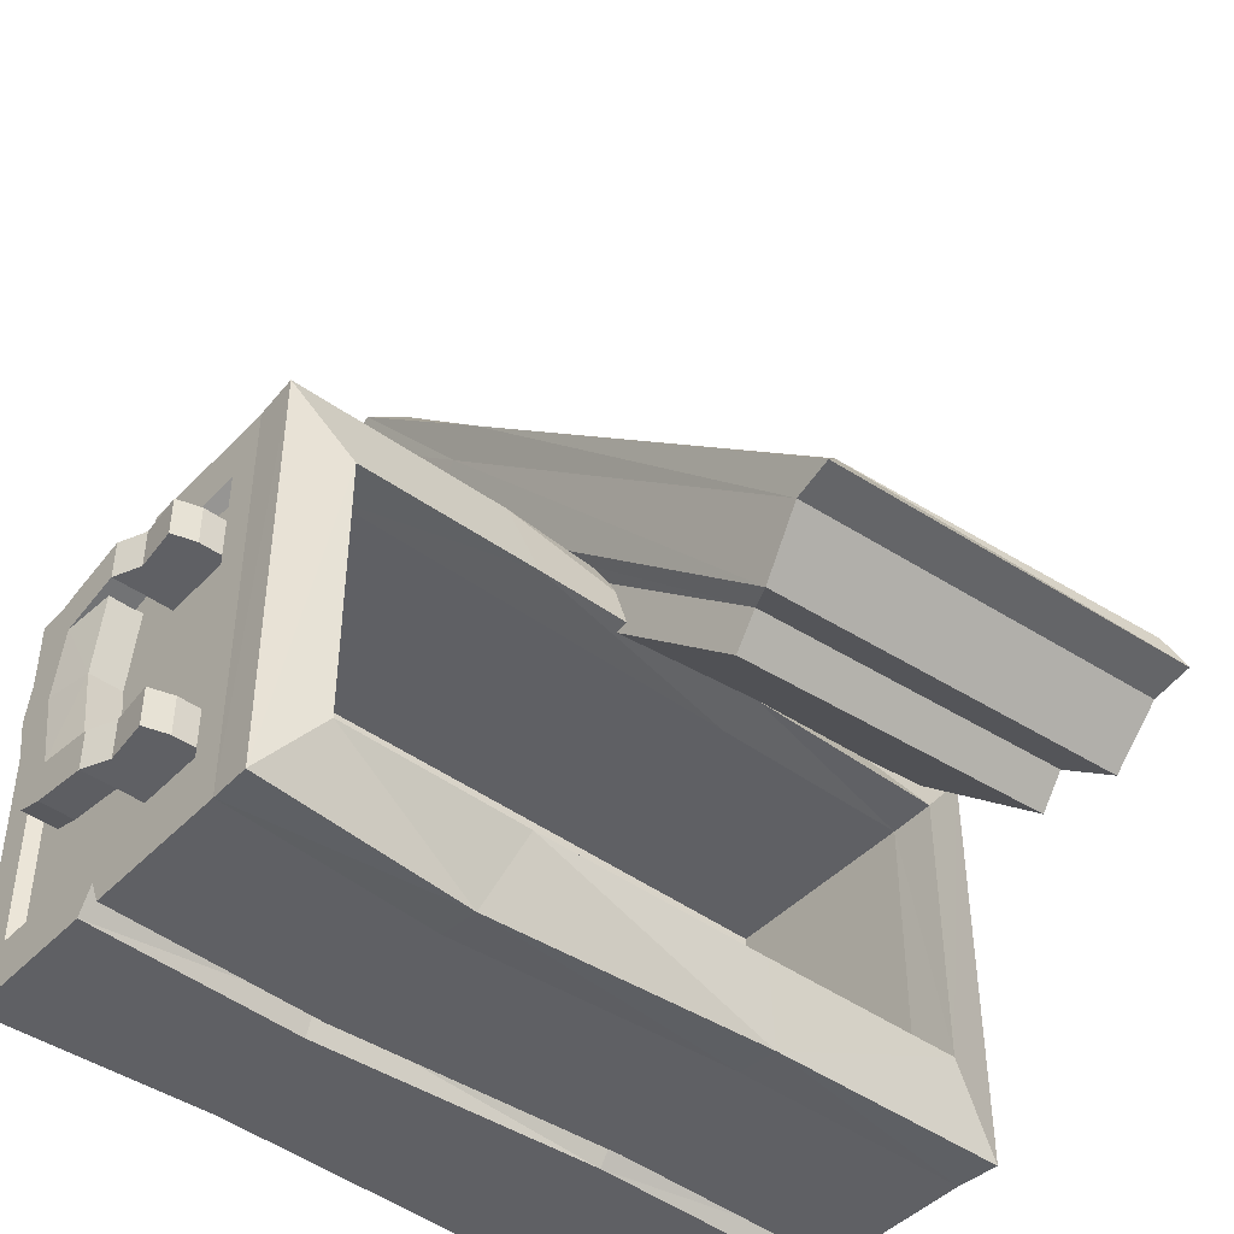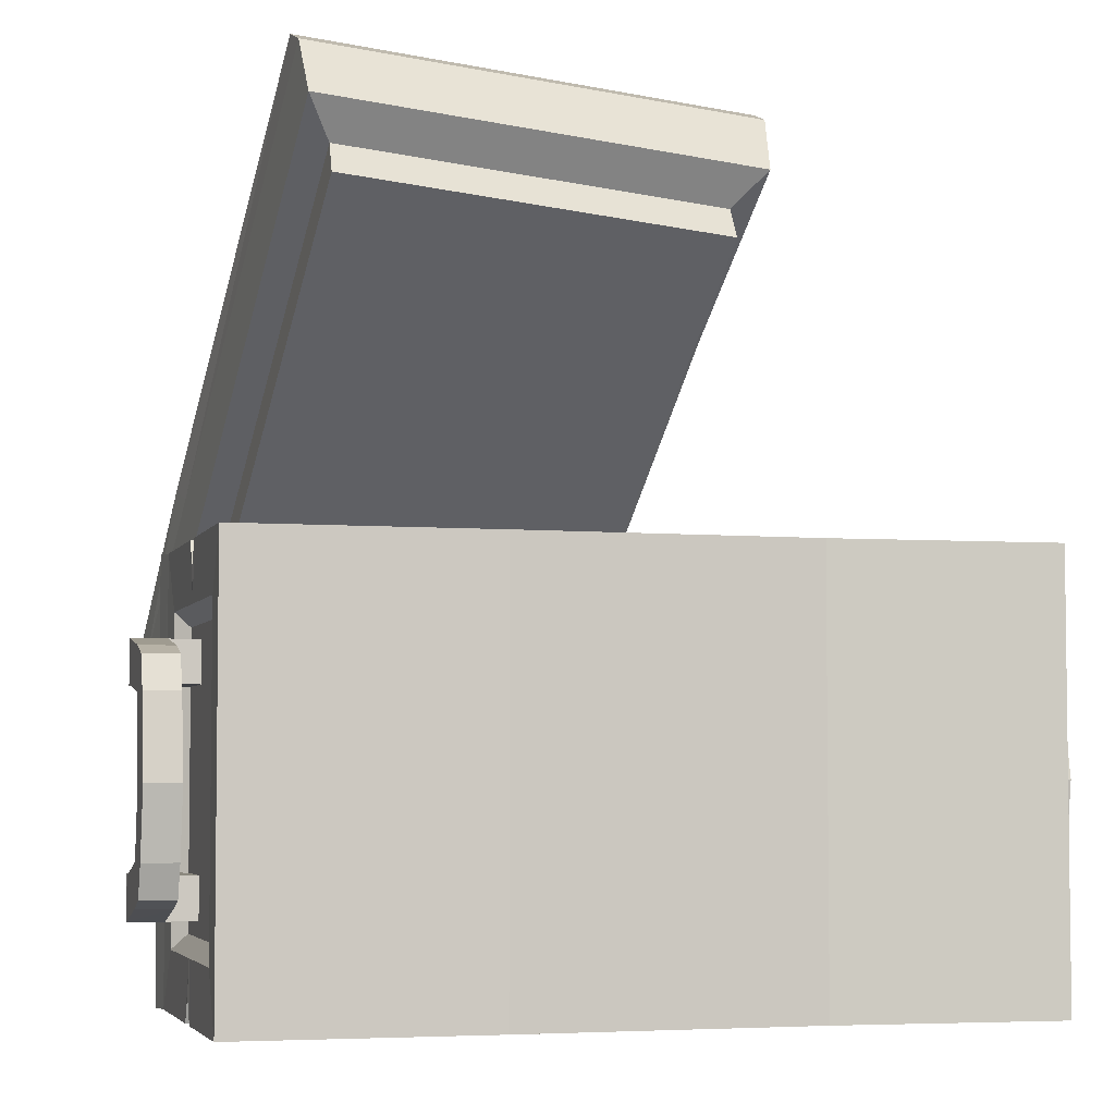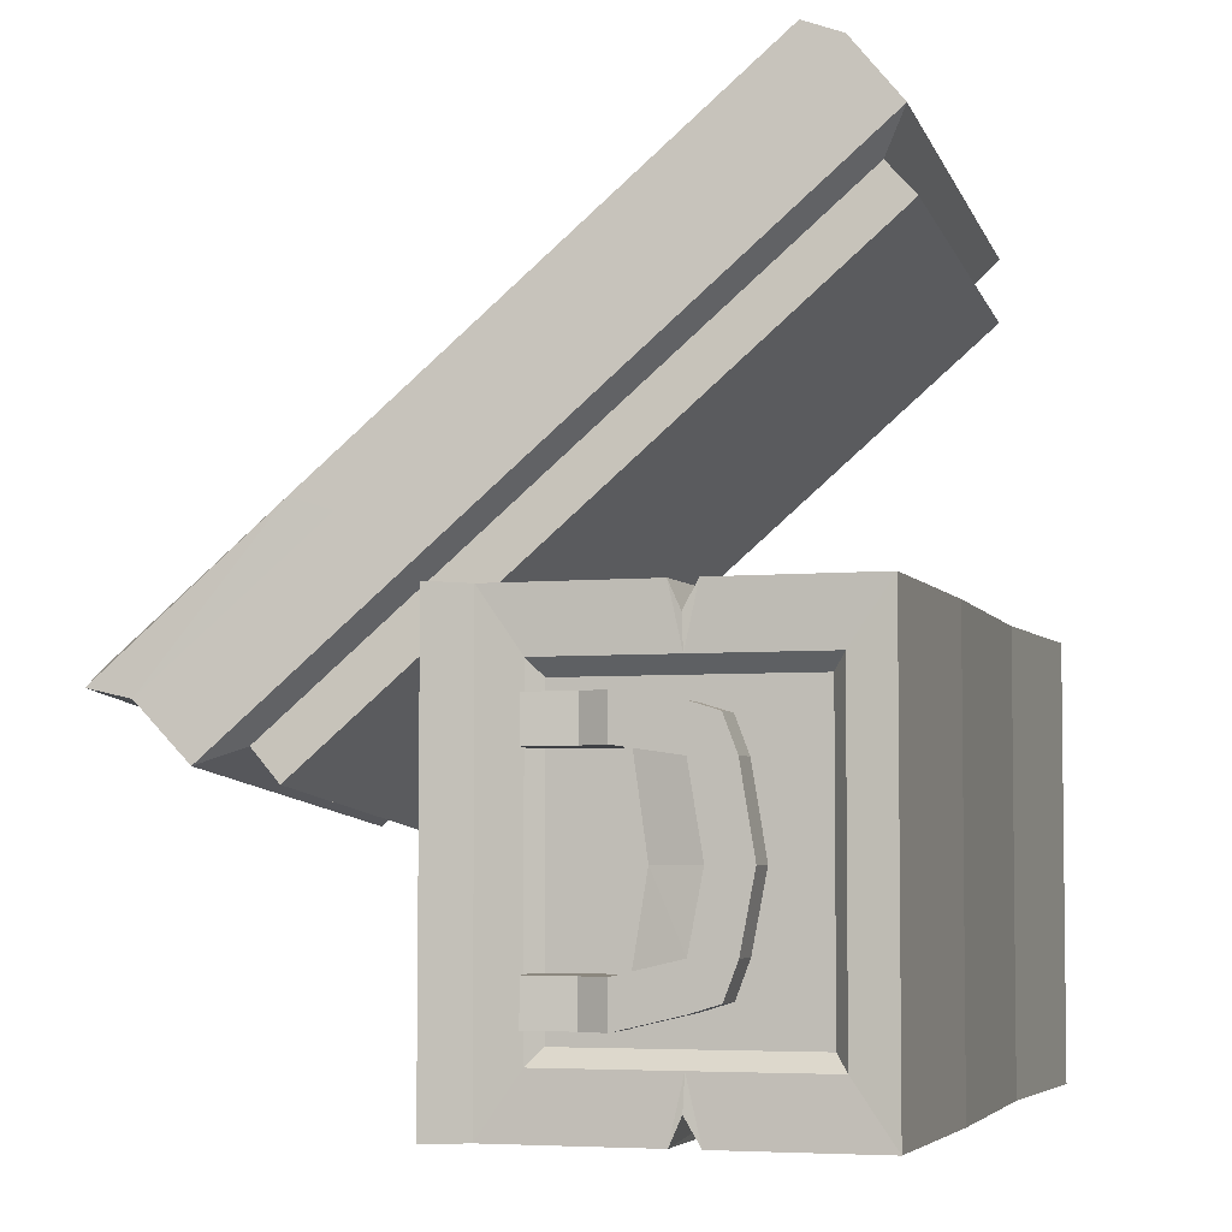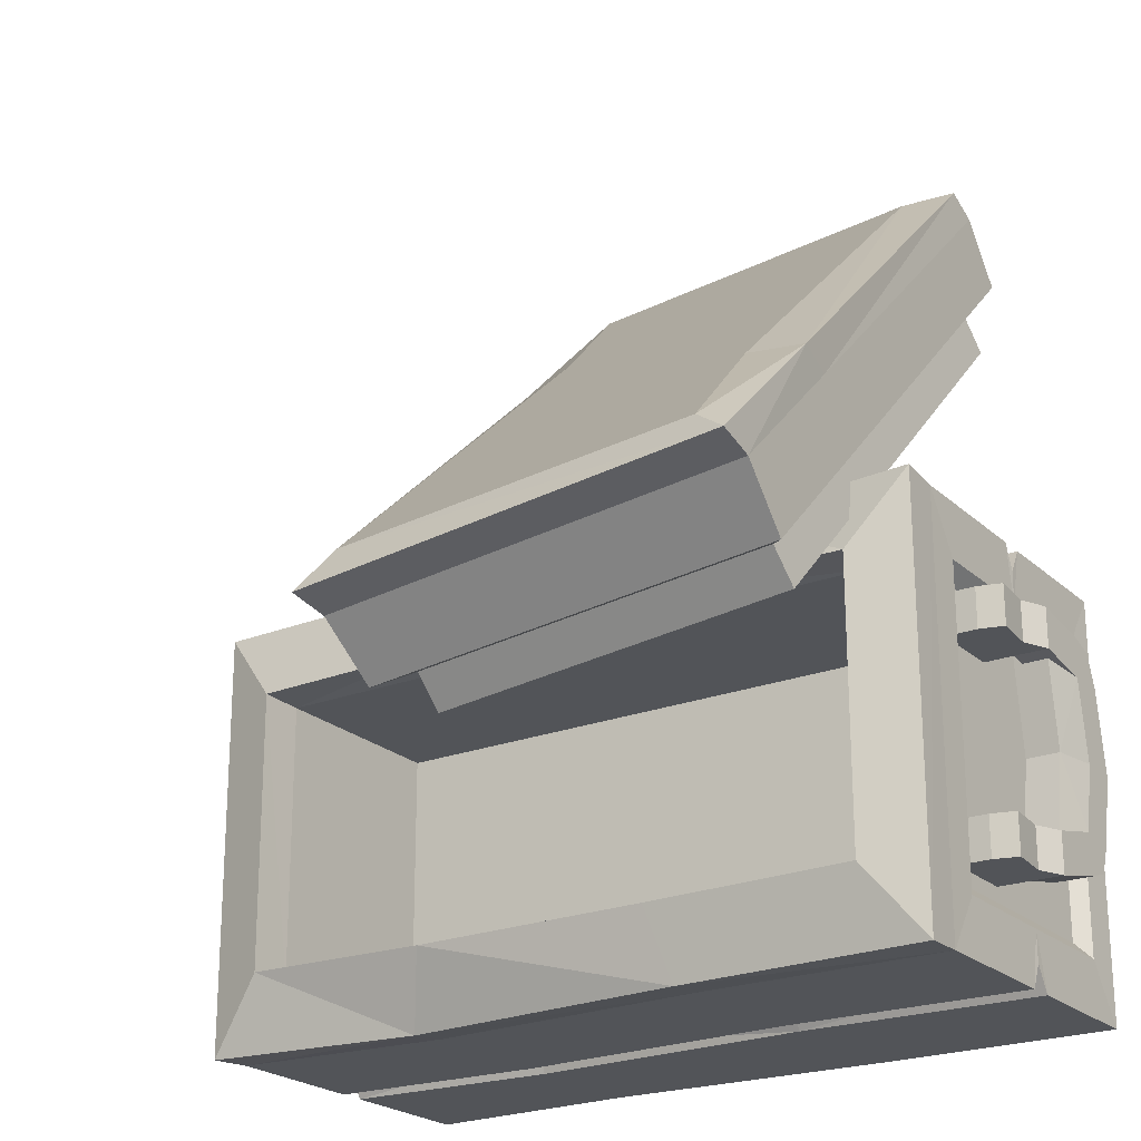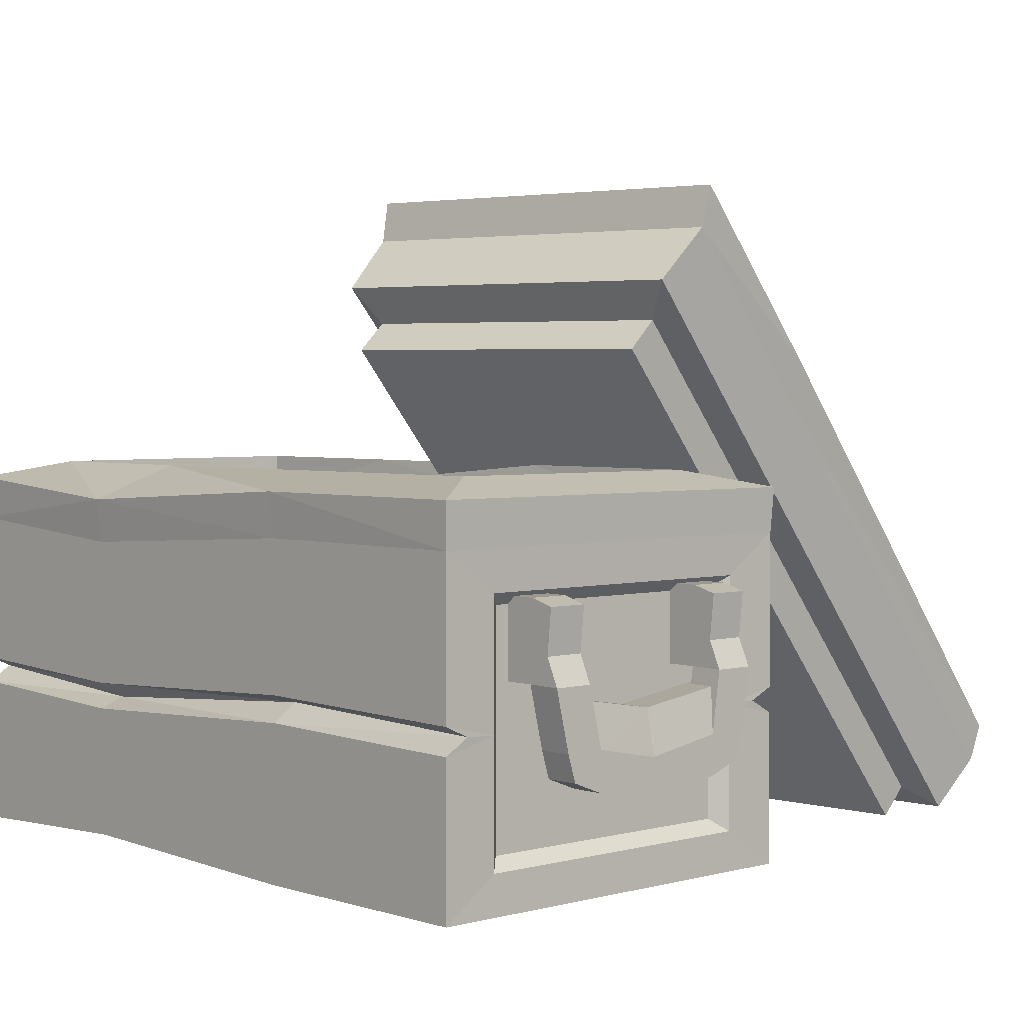
<metadata>
{"format":"obj","ext":"obj","renderer":"f3d","projection":"perspective","resolution":1024,"background":"white","views":[{"elev":-45.1,"azim":139.8,"up":"+Z"},{"elev":-4.6,"azim":-15.2,"up":"+Z"},{"elev":-4.7,"azim":-72.7,"up":"+Z"},{"elev":-22.9,"azim":-146.3,"up":"+Z"},{"elev":2.9,"azim":-132.7,"up":"+Y"}]}
</metadata>
<code>
v -56.13 88.62 -21.29
v -47.5 0.7966 56.76
v 16.41 1.238 50.19
v 7.776 89.06 -27.86
v -56.31 96.61 -12.94
v -47.61 8.14 65.69
v 18.24 8.594 58.92
v 9.54 97.07 -19.71
v -51.74 82.84 -18.75
v 4.071 83.23 -24.49
v 11.78 4.813 45.19
v -44.03 4.428 50.93
v -52.21 78.53 -23.56
v 3.607 78.91 -29.3
v 11.31 0.4957 40.39
v -44.5 0.1103 46.13
v 15.79 33.45 36.83
v 14.17 26.05 30.1
v 9.613 26.85 25.61
v 9.149 22.53 20.81
v -50.4 60.13 -7.207
v -49.93 64.44 -2.4
v -53.66 63.46 1.075
v -53.79 70.98 9.843
v -58.77 0 -0.119
v 58.83 0 -0.119
v -58.77 50.94 -0.119
v 58.83 50.94 -0.119
v -58.77 50.94 -65.69
v 58.83 50.94 -65.69
v -58.77 0 -65.69
v 58.83 0 -65.69
v -58.77 25.47 -4.033
v -58.77 25.47 -61.78
v 58.83 25.47 -61.78
v 58.83 25.47 -4.033
v -58.77 27.25 -0.119
v -58.77 27.23 -65.69
v 58.83 27.23 -65.69
v 58.83 27.25 -0.119
v -58.77 23.3 -0.119
v -58.77 23.14 -65.69
v 58.83 23.14 -65.69
v 58.83 23.3 -0.119
v 58.83 5.123 -58.04
v 58.83 5.123 -7.769
v 58.83 25.22 -58.04
v 58.83 25.31 -7.769
v 58.83 45.73 -58.04
v 58.83 45.73 -7.769
v 57.09 6.527 -56.3
v 57.09 6.527 -9.506
v 57.09 25.43 -56.3
v 57.09 25.43 -9.506
v 57.09 44.33 -56.3
v 57.09 44.33 -9.507
v -49.59 53.6 -11.49
v 49.65 53.6 -11.49
v 49.65 53.6 -54.32
v -49.59 53.6 -54.32
v -49.59 15.33 -11.49
v 49.65 15.33 -11.49
v 49.65 15.33 -54.32
v -49.59 15.33 -54.32
v -58.63 6.1 -56.83
v -58.63 6.1 -8.978
v -58.63 25.31 -8.978
v -58.63 25.22 -56.83
v -58.63 44.75 -8.978
v -58.63 44.75 -56.83
v -56.44 7.967 -54.52
v -56.44 7.967 -11.29
v -56.44 25.43 -11.29
v -56.44 25.43 -54.52
v -56.44 42.89 -11.29
v -56.44 42.89 -54.52
v -20.55 50.94 -65.69
v -20.7 28 -65.69
v -20.7 26.65 -61.78
v -20.7 23.91 -65.69
v -20.55 0 -65.69
v -20.55 0 -0.119
v -29.89 22.24 -0.119
v -29.89 23.79 -4.033
v -29.89 26.18 -0.119
v -27.08 47.79 -0.119
v -17.34 53.6 -11.49
v -17.34 15.33 -11.49
v -17.34 15.33 -54.32
v -17.34 53.6 -54.32
v 24.15 50.94 -0.119
v 20.38 53.6 -11.49
v 20.38 15.33 -11.49
v 20.38 15.33 -54.32
v 20.38 53.6 -54.32
v 24.32 48.34 -65.69
v 24.74 25.78 -65.69
v 24.74 23.27 -61.78
v 24.74 21.69 -65.69
v 24.15 1.476 -65.69
v 24.15 1.476 -0.119
v 24.15 24.08 -0.119
v 24.15 26.7 -4.033
v 24.15 28.03 -0.119
v -66.31 16.7 -21.06
v -61.05 16.7 -21.06
v -66.31 22.75 -21.06
v -61.05 22.75 -21.06
v -66.31 22.75 -43.77
v -61.05 22.75 -43.77
v -66.31 16.7 -43.77
v -61.05 16.7 -43.77
v -66.31 18.61 -16.06
v -61.05 18.61 -16.06
v -61.05 22.75 -14.78
v -66.31 22.75 -14.78
v -66.31 22.75 -50.05
v -61.05 22.75 -50.05
v -61.05 18.61 -48.78
v -66.31 18.61 -48.78
v -66.31 32.01 -19.7
v -61.05 32.1 -19.7
v -66.31 32.01 -13.42
v -61.05 32.1 -13.42
v -66.31 32.01 -45.97
v -61.05 32.1 -45.97
v -61.05 32.1 -52.25
v -66.31 32.01 -52.25
v -64.44 36.18 -19.7
v -61.05 37.16 -19.7
v -64.44 36.18 -13.42
v -61.05 37.16 -13.42
v -64.44 36.18 -45.97
v -61.05 37.16 -45.97
v -61.05 37.16 -52.25
v -64.44 36.18 -52.25
v -56.44 32.1 -19.7
v -56.44 32.1 -13.42
v -56.44 37.16 -19.7
v -56.44 37.16 -13.42
v -56.44 32.1 -45.97
v -56.44 32.1 -52.25
v -56.44 37.16 -52.25
v -56.44 37.16 -45.97
v -66.31 20.71 -33.31
v -66.31 14.67 -33.31
v -61.05 14.67 -33.31
v -61.05 20.71 -33.31
v 66.31 16.7 -45.07
v 61.05 16.7 -45.07
v 66.31 22.75 -45.07
v 61.05 22.75 -45.07
v 66.31 22.75 -22.36
v 61.05 22.75 -22.36
v 66.31 16.7 -22.36
v 61.05 16.7 -22.36
v 66.31 18.61 -50.07
v 61.05 18.61 -50.07
v 61.05 22.75 -51.35
v 66.31 22.75 -51.35
v 66.31 22.75 -16.08
v 61.05 22.75 -16.08
v 61.05 18.61 -17.36
v 66.31 18.61 -17.36
v 66.31 32.01 -46.44
v 61.05 32.1 -46.44
v 66.31 32.01 -52.71
v 61.05 32.1 -52.71
v 66.31 32.01 -20.16
v 61.05 32.1 -20.16
v 61.05 32.1 -13.88
v 66.31 32.01 -13.88
v 64.44 36.18 -46.44
v 61.05 37.16 -46.44
v 64.44 36.18 -52.71
v 61.05 37.16 -52.71
v 64.44 36.18 -20.16
v 61.05 37.16 -20.16
v 61.05 37.16 -13.88
v 64.44 36.18 -13.88
v 56.44 32.1 -46.44
v 56.44 32.1 -52.71
v 56.44 37.16 -46.44
v 56.44 37.16 -52.71
v 56.44 32.1 -20.16
v 56.44 32.1 -13.88
v 56.44 37.16 -13.88
v 56.44 37.16 -20.16
v 66.31 20.71 -32.82
v 66.31 14.67 -32.82
v 61.05 14.67 -32.82
v 61.05 20.71 -32.82
v -52.18 102.2 -8.385
v -46.82 80 11.1
v 7.805 40.07 41.7
v 5.375 100.1 -11.98
v -41.92 20.63 63.94
v 14.71 17.82 60.98
v -56.59 103 -11.49
v -54.4 76.98 11.7
v 10.03 103.4 -18.33
v 16.69 39.51 38.52
v -47.79 13.8 67.79
v 18.8 14.28 60.92
v -49.59 22.28 -11.49
v -17.34 22.28 -11.49
v -17.34 22.28 -54.32
v -49.59 22.28 -54.32
v 20.38 22.28 -11.49
v 20.38 22.28 -54.32
v 49.65 22.28 -11.49
v 49.65 22.28 -54.32
v -59.06 57.74 0.3597
v -27.06 54.56 0.7877
v -17.32 60.37 -10.58
v -49.88 60.4 -11.01
v 59.18 57.8 0.1667
v 59.13 57.76 -66.13
v 49.95 60.41 -54.76
v 50 60.46 -11.2
v -17.3 60.44 -55.02
v -20.51 57.78 -66.39
v -59.12 57.8 -65.97
v -49.94 60.46 -54.6
v 24.1 57.78 0.5947
v 20.34 60.43 -10.78
v 24.31 55.14 -66.54
v 20.37 60.39 -55.17
v -65.03 29.66 -18.95
v -59.87 29.66 -18.95
v -59.87 27.61 -33.32
v -65.03 27.61 -33.32
v -59.87 29.65 -45.52
v -65.03 29.65 -45.52
v -65.14 43.02 -19.7
v -61.4 44.05 -19.7
v -65.14 43.02 -13.42
v -61.4 44.05 -13.42
v -56.44 44.1 -13.42
v -56.44 44.1 -19.7
v -65.14 43.02 -45.97
v -61.4 44.05 -45.97
v -61.4 44.05 -52.25
v -65.14 43.02 -52.25
v -56.44 44.1 -45.97
v -56.44 44.1 -52.25
v 65.03 29.66 -47.18
v 59.87 29.66 -47.18
v 59.87 27.61 -32.81
v 65.03 27.61 -32.81
v 59.87 29.65 -20.62
v 65.03 29.65 -20.62
v 65.14 43.02 -46.44
v 61.4 44.05 -46.44
v 65.14 43.02 -52.71
v 61.4 44.05 -52.71
v 56.44 44.1 -52.71
v 56.44 44.1 -46.44
v 65.14 43.02 -20.16
v 61.4 44.05 -20.16
v 61.4 44.05 -13.88
v 65.14 43.02 -13.88
v 56.44 44.1 -20.16
v 56.44 44.1 -13.88
f 193 194 196
f 196 194 195
f 13 14 21
f 21 14 20
f 5 1 24
f 24 1 23
f 2 3 6
f 6 3 7
f 18 4 17
f 17 4 8
f 4 1 8
f 8 1 5
f 1 4 9
f 9 4 10
f 4 18 10
f 10 18 19
f 3 2 11
f 11 2 12
f 1 9 23
f 23 9 22
f 9 10 13
f 13 10 14
f 10 19 14
f 14 19 20
f 11 12 15
f 15 12 16
f 22 9 21
f 21 9 13
f 3 18 7
f 7 18 17
f 19 18 11
f 11 18 3
f 20 19 15
f 15 19 11
f 21 20 16
f 16 20 15
f 12 22 16
f 16 22 21
f 2 23 12
f 12 23 22
f 23 2 24
f 24 2 6
f 194 197 195
f 195 197 198
f 199 200 193
f 193 200 194
f 201 196 202
f 202 196 195
f 201 199 196
f 196 199 193
f 203 197 200
f 200 197 194
f 203 204 197
f 197 204 198
f 204 202 198
f 198 202 195
f 82 83 25
f 25 83 41
f 205 206 208
f 208 206 207
f 80 81 42
f 42 81 31
f 31 81 25
f 25 81 82
f 52 51 54
f 54 51 53
f 71 72 74
f 74 72 73
f 74 73 76
f 76 73 75
f 34 38 79
f 79 38 78
f 54 53 56
f 56 53 55
f 37 33 85
f 85 33 84
f 38 29 78
f 78 29 77
f 27 37 86
f 86 37 85
f 79 80 34
f 34 80 42
f 83 84 41
f 41 84 33
f 26 32 46
f 46 32 45
f 32 43 45
f 45 43 47
f 26 46 44
f 44 46 48
f 35 39 47
f 40 36 48
f 30 49 39
f 39 49 47
f 30 28 49
f 49 28 50
f 28 40 50
f 50 40 48
f 43 35 47
f 36 44 48
f 46 45 52
f 52 45 51
f 45 47 51
f 51 47 53
f 53 47 55
f 55 47 49
f 49 50 55
f 55 50 56
f 54 56 48
f 48 56 50
f 54 48 52
f 52 48 46
f 213 214 216
f 216 214 215
f 217 218 220
f 220 218 219
f 221 222 224
f 224 222 223
f 223 213 224
f 224 213 216
f 57 87 61
f 61 87 88
f 58 59 62
f 62 59 63
f 90 60 89
f 89 60 64
f 60 57 64
f 64 57 61
f 25 66 31
f 31 66 65
f 67 66 41
f 41 66 25
f 31 65 42
f 42 65 68
f 37 67 33
f 34 68 38
f 27 69 37
f 37 69 67
f 29 70 27
f 27 70 69
f 68 70 38
f 38 70 29
f 33 67 41
f 42 68 34
f 65 66 71
f 71 66 72
f 66 67 72
f 72 67 73
f 73 67 75
f 75 67 69
f 69 70 75
f 75 70 76
f 74 76 68
f 68 76 70
f 74 68 71
f 71 68 65
f 97 78 96
f 96 78 77
f 98 79 97
f 97 79 78
f 79 98 80
f 80 98 99
f 81 80 100
f 100 80 99
f 82 81 101
f 101 81 100
f 83 82 102
f 102 82 101
f 83 102 84
f 84 102 103
f 104 85 103
f 103 85 84
f 85 104 86
f 86 104 91
f 214 225 215
f 215 225 226
f 88 87 93
f 93 87 92
f 207 206 210
f 210 206 209
f 95 90 94
f 94 90 89
f 227 222 228
f 228 222 221
f 226 225 220
f 220 225 217
f 93 92 62
f 62 92 58
f 210 209 212
f 212 209 211
f 59 95 63
f 63 95 94
f 218 227 219
f 219 227 228
f 97 96 39
f 39 96 30
f 98 97 35
f 35 97 39
f 99 98 43
f 43 98 35
f 100 99 32
f 32 99 43
f 101 100 26
f 26 100 32
f 102 101 44
f 44 101 26
f 103 102 36
f 36 102 44
f 104 103 40
f 40 103 36
f 91 104 28
f 28 104 40
f 113 114 116
f 116 114 115
f 229 230 232
f 232 230 231
f 117 118 120
f 120 118 119
f 146 147 105
f 105 147 106
f 147 148 106
f 106 148 108
f 146 105 145
f 145 105 107
f 105 106 113
f 113 106 114
f 106 108 114
f 114 108 115
f 236 235 238
f 238 235 237
f 105 113 107
f 107 113 116
f 241 242 244
f 244 242 243
f 112 119 110
f 110 119 118
f 112 111 119
f 119 111 120
f 111 109 120
f 120 109 117
f 107 121 108
f 108 121 122
f 107 116 121
f 121 116 123
f 116 115 123
f 123 115 124
f 108 122 115
f 115 122 124
f 109 110 125
f 125 110 126
f 110 118 126
f 126 118 127
f 117 128 118
f 118 128 127
f 109 125 117
f 117 125 128
f 121 129 122
f 122 129 130
f 121 123 129
f 129 123 131
f 123 124 131
f 131 124 132
f 125 126 133
f 133 126 134
f 128 136 127
f 127 136 135
f 128 125 136
f 136 125 133
f 124 122 138
f 138 122 137
f 122 130 137
f 137 130 139
f 236 238 240
f 240 238 239
f 132 124 140
f 140 124 138
f 126 127 141
f 141 127 142
f 127 135 142
f 142 135 143
f 243 242 246
f 246 242 245
f 134 126 144
f 144 126 141
f 146 145 111
f 111 145 109
f 111 112 146
f 146 112 147
f 147 112 148
f 148 112 110
f 232 231 234
f 234 231 233
f 157 158 160
f 160 158 159
f 247 248 250
f 250 248 249
f 161 162 164
f 164 162 163
f 190 191 149
f 149 191 150
f 191 192 150
f 150 192 152
f 190 149 189
f 189 149 151
f 149 150 157
f 157 150 158
f 150 152 158
f 158 152 159
f 254 253 256
f 256 253 255
f 149 157 151
f 151 157 160
f 259 260 262
f 262 260 261
f 156 163 154
f 154 163 162
f 156 155 163
f 163 155 164
f 155 153 164
f 164 153 161
f 151 165 152
f 152 165 166
f 151 160 165
f 165 160 167
f 160 159 167
f 167 159 168
f 152 166 159
f 159 166 168
f 153 154 169
f 169 154 170
f 154 162 170
f 170 162 171
f 161 172 162
f 162 172 171
f 153 169 161
f 161 169 172
f 165 173 166
f 166 173 174
f 165 167 173
f 173 167 175
f 167 168 175
f 175 168 176
f 169 170 177
f 177 170 178
f 172 180 171
f 171 180 179
f 172 169 180
f 180 169 177
f 168 166 182
f 182 166 181
f 166 174 181
f 181 174 183
f 254 256 258
f 258 256 257
f 176 168 184
f 184 168 182
f 170 171 185
f 185 171 186
f 171 179 186
f 186 179 187
f 261 260 264
f 264 260 263
f 178 170 188
f 188 170 185
f 190 189 155
f 155 189 153
f 155 156 190
f 190 156 191
f 191 156 192
f 192 156 154
f 250 249 252
f 252 249 251
f 24 200 5
f 5 200 199
f 17 8 202
f 202 8 201
f 8 5 201
f 201 5 199
f 6 203 24
f 24 203 200
f 6 7 203
f 203 7 204
f 7 17 204
f 204 17 202
f 61 88 205
f 205 88 206
f 89 64 207
f 207 64 208
f 64 61 208
f 208 61 205
f 88 93 206
f 206 93 209
f 94 89 210
f 210 89 207
f 93 62 209
f 209 62 211
f 62 63 211
f 211 63 212
f 63 94 212
f 212 94 210
f 86 214 27
f 27 214 213
f 87 57 215
f 215 57 216
f 28 30 217
f 217 30 218
f 58 220 59
f 59 220 219
f 77 29 222
f 222 29 223
f 90 221 60
f 60 221 224
f 29 27 223
f 223 27 213
f 60 224 57
f 57 224 216
f 86 91 214
f 214 91 225
f 92 87 226
f 226 87 215
f 96 77 227
f 227 77 222
f 90 95 221
f 221 95 228
f 91 28 225
f 225 28 217
f 92 226 58
f 58 226 220
f 96 227 30
f 30 227 218
f 95 59 228
f 228 59 219
f 107 108 229
f 229 108 230
f 148 231 108
f 108 231 230
f 145 107 232
f 232 107 229
f 148 110 231
f 231 110 233
f 109 234 110
f 110 234 233
f 145 232 109
f 109 232 234
f 129 235 130
f 130 235 236
f 129 131 235
f 235 131 237
f 131 132 237
f 237 132 238
f 140 239 132
f 132 239 238
f 140 139 239
f 239 139 240
f 139 130 240
f 240 130 236
f 133 134 241
f 241 134 242
f 136 244 135
f 135 244 243
f 136 133 244
f 244 133 241
f 144 245 134
f 134 245 242
f 144 143 245
f 245 143 246
f 143 135 246
f 246 135 243
f 151 152 247
f 247 152 248
f 192 249 152
f 152 249 248
f 189 151 250
f 250 151 247
f 192 154 249
f 249 154 251
f 153 252 154
f 154 252 251
f 189 250 153
f 153 250 252
f 173 253 174
f 174 253 254
f 173 175 253
f 253 175 255
f 175 176 255
f 255 176 256
f 184 257 176
f 176 257 256
f 184 183 257
f 257 183 258
f 183 174 258
f 258 174 254
f 177 178 259
f 259 178 260
f 180 262 179
f 179 262 261
f 180 177 262
f 262 177 259
f 188 263 178
f 178 263 260
f 188 187 263
f 263 187 264
f 187 179 264
f 264 179 261

</code>
